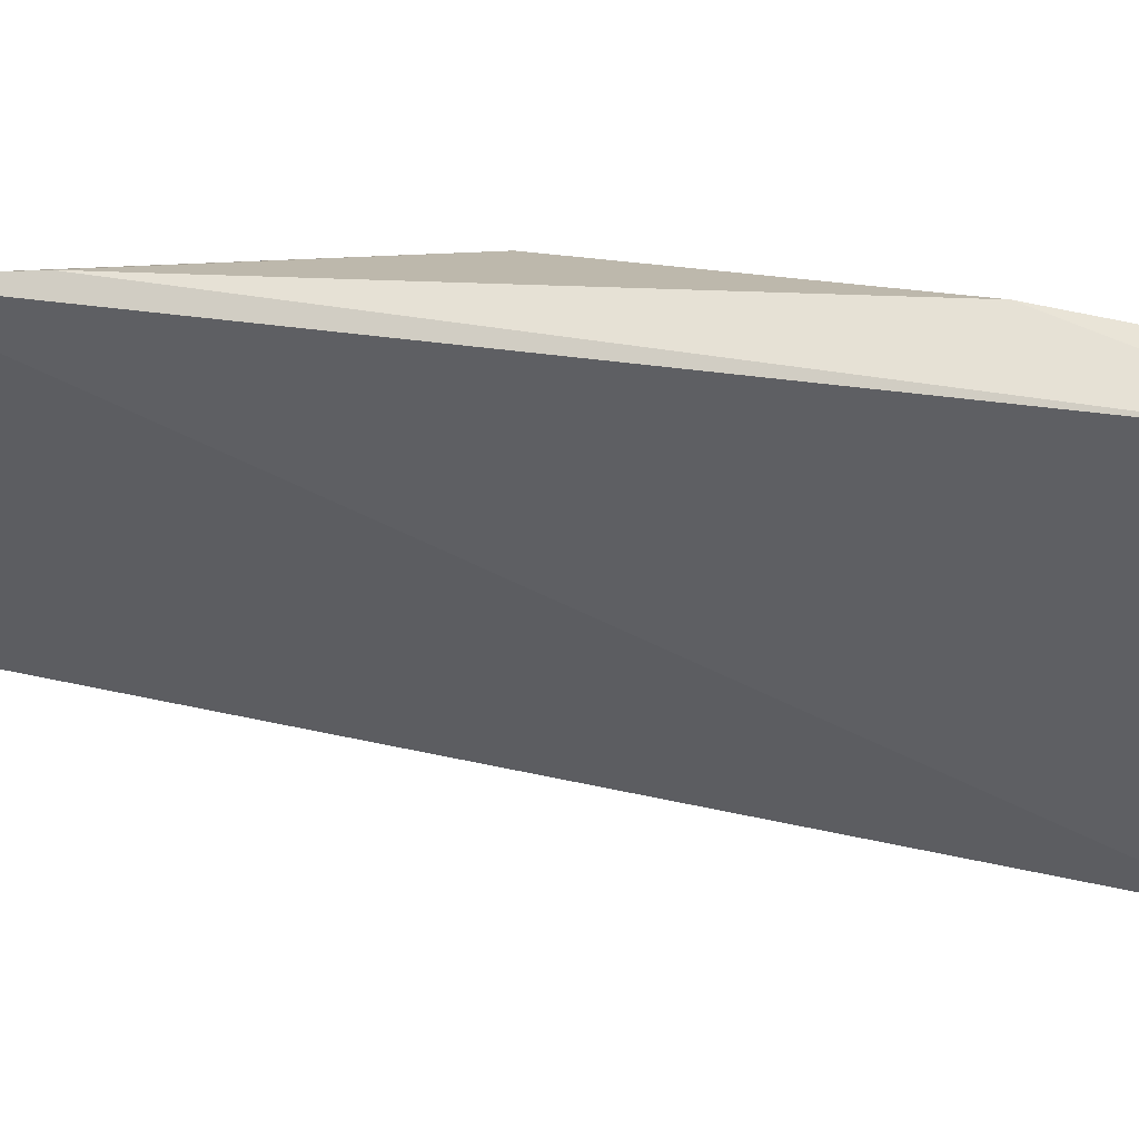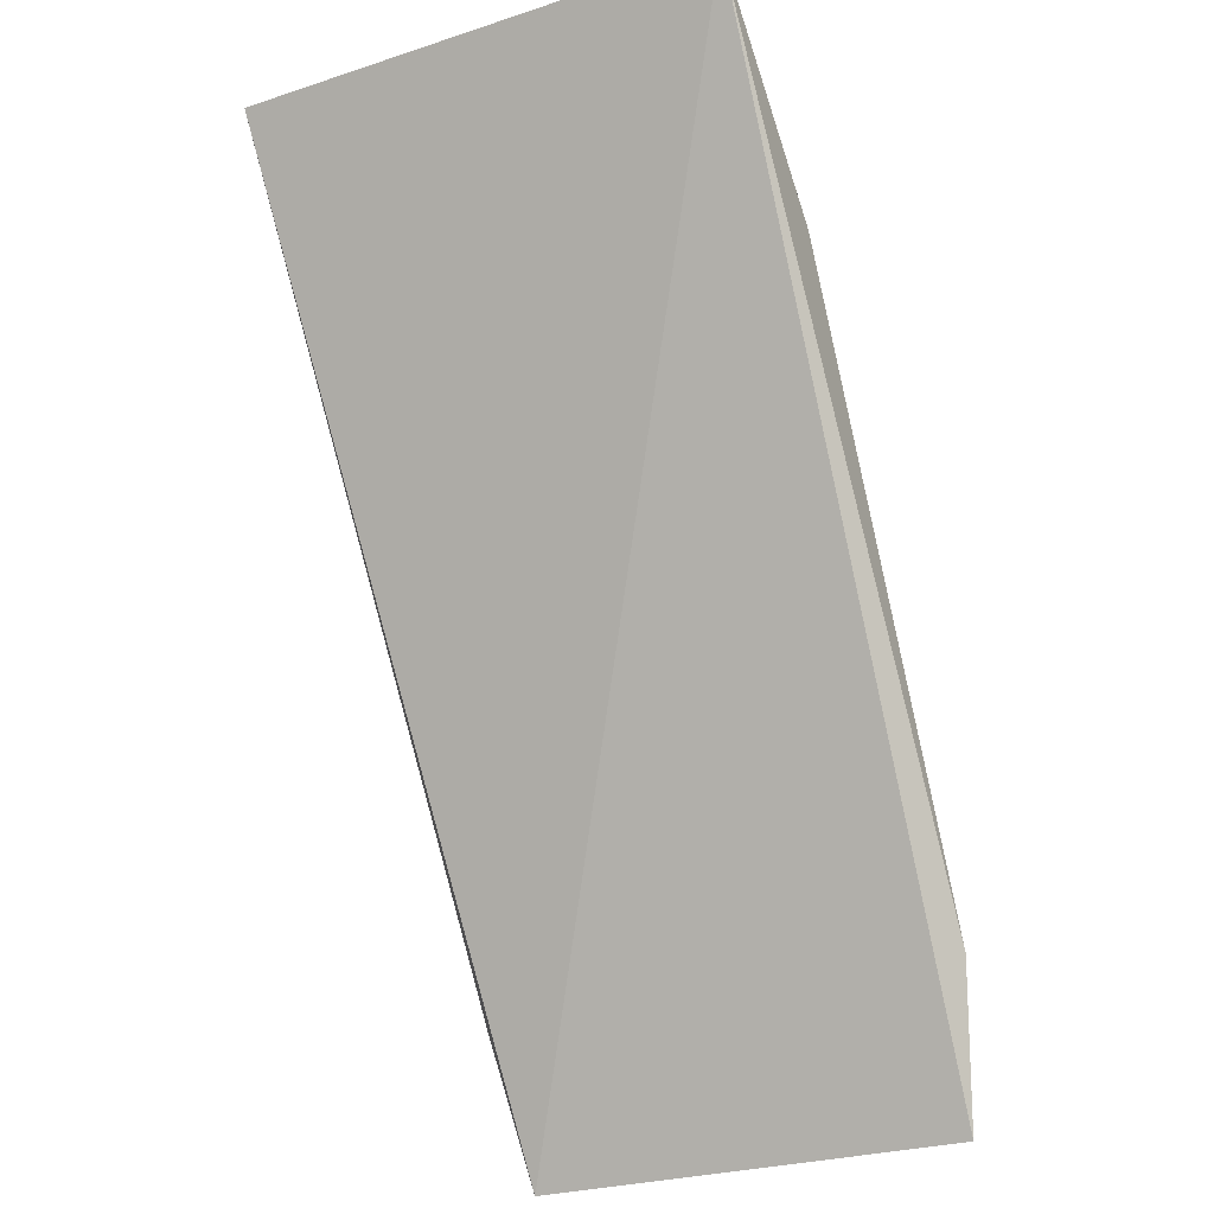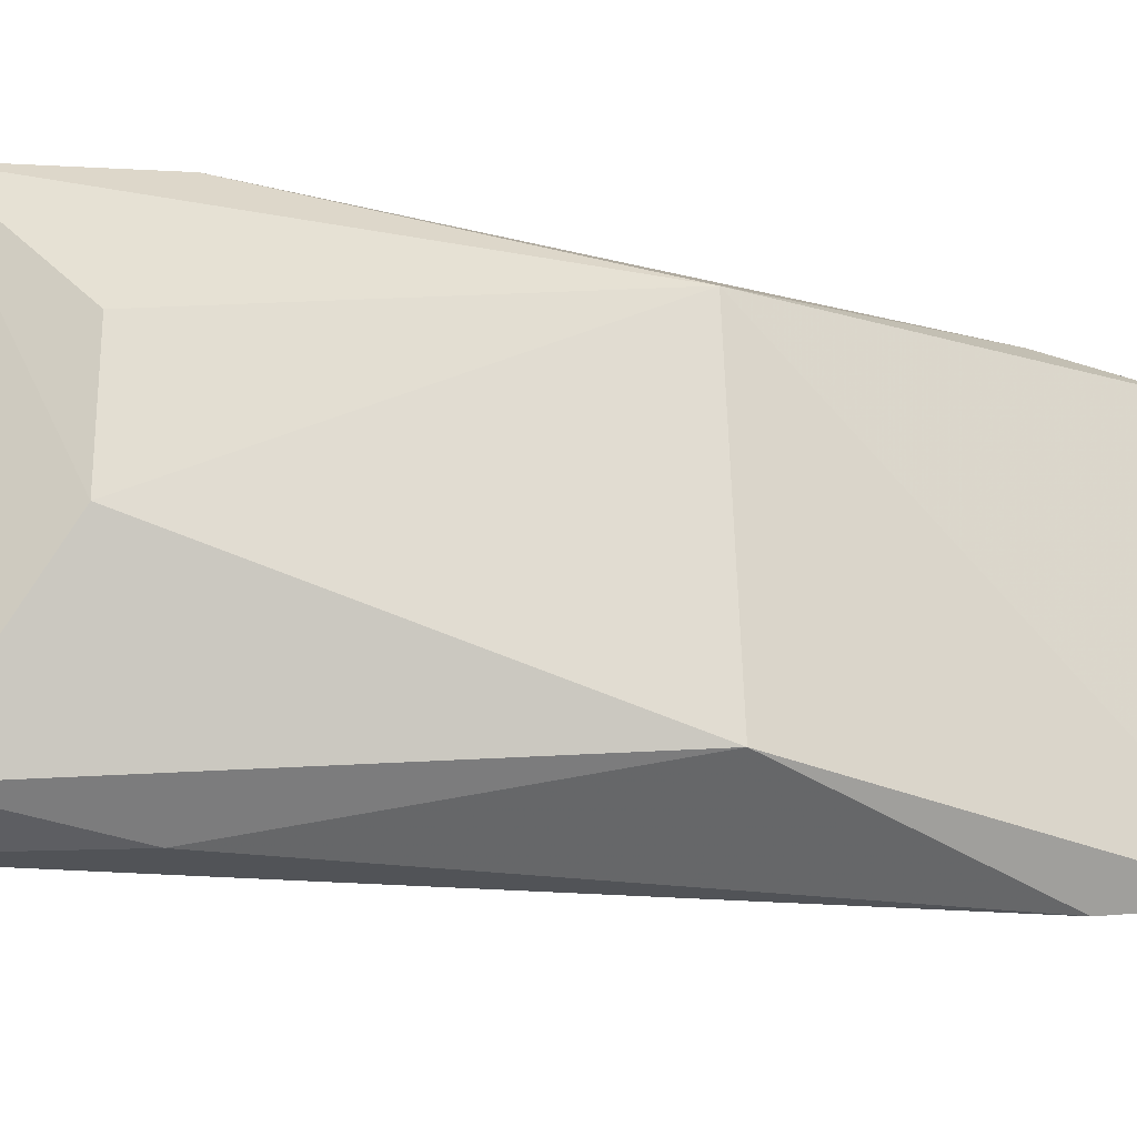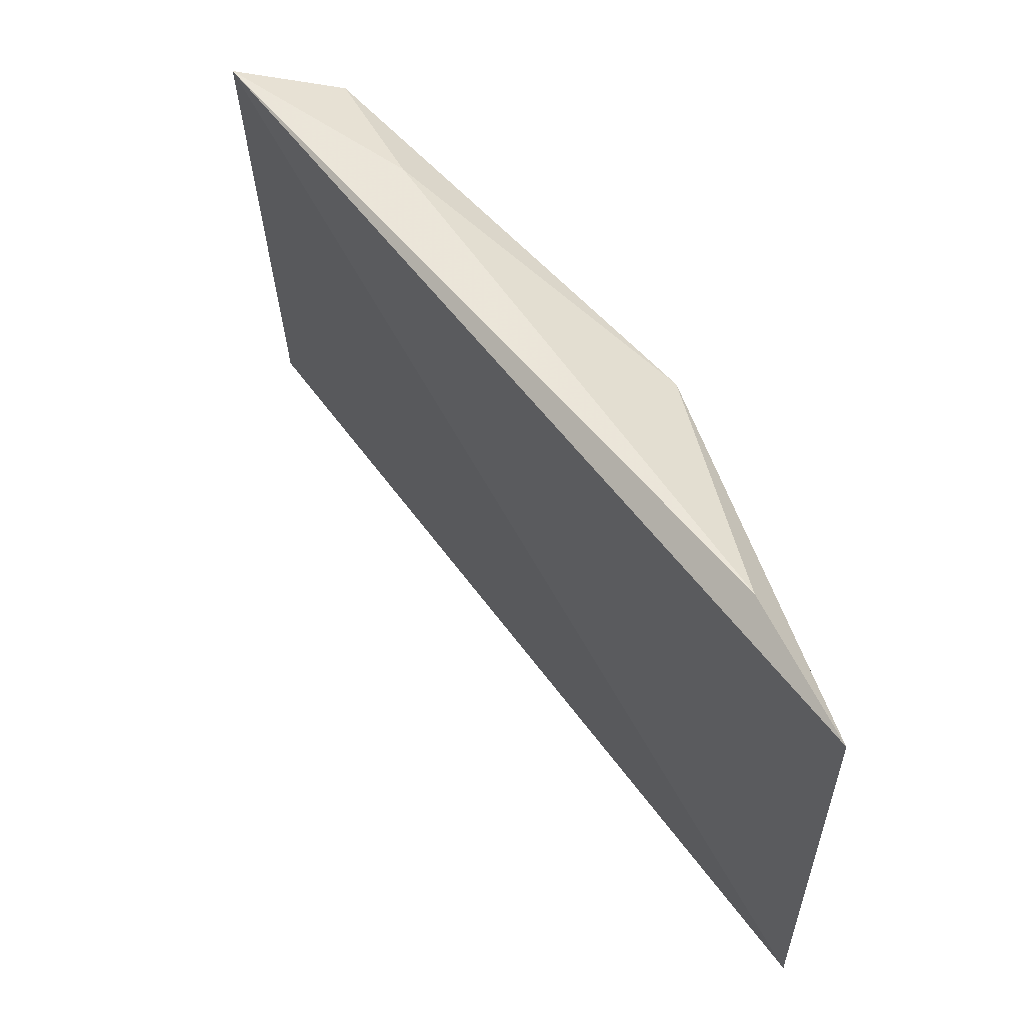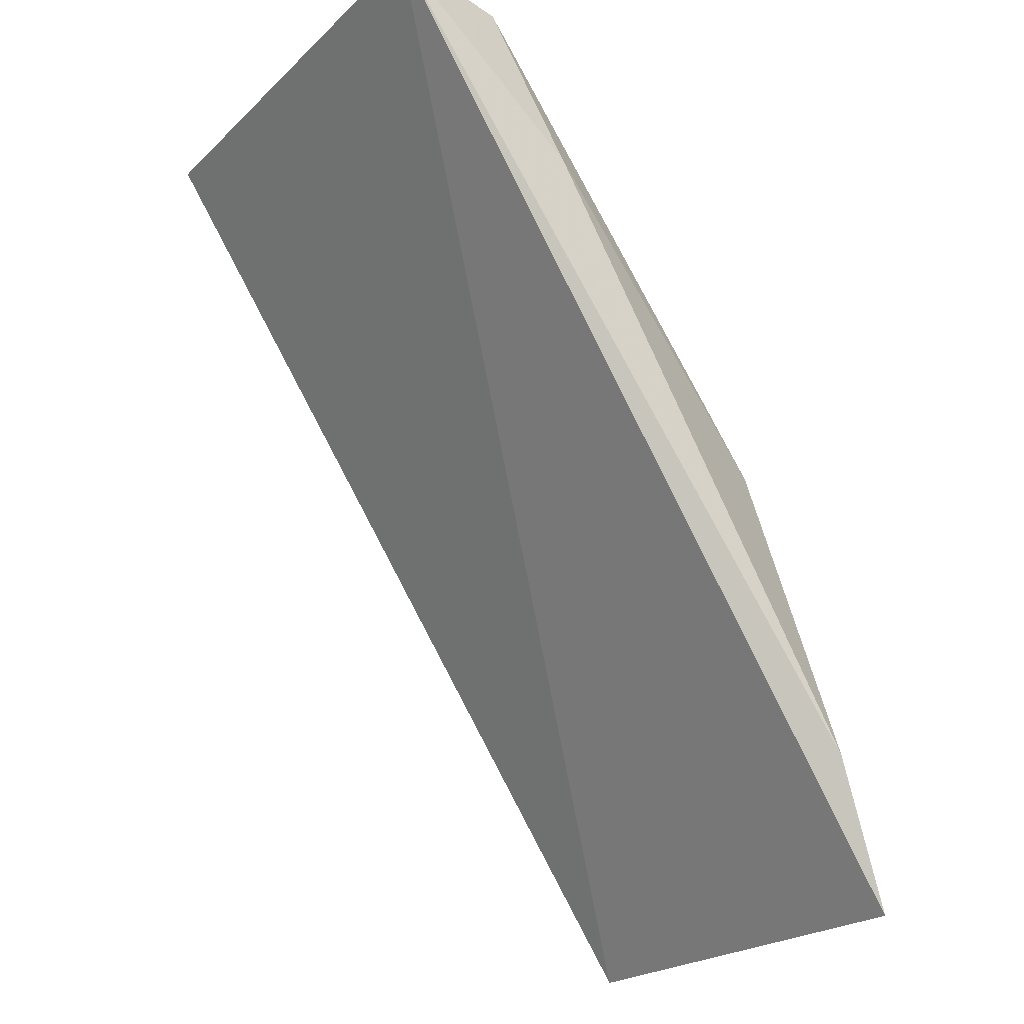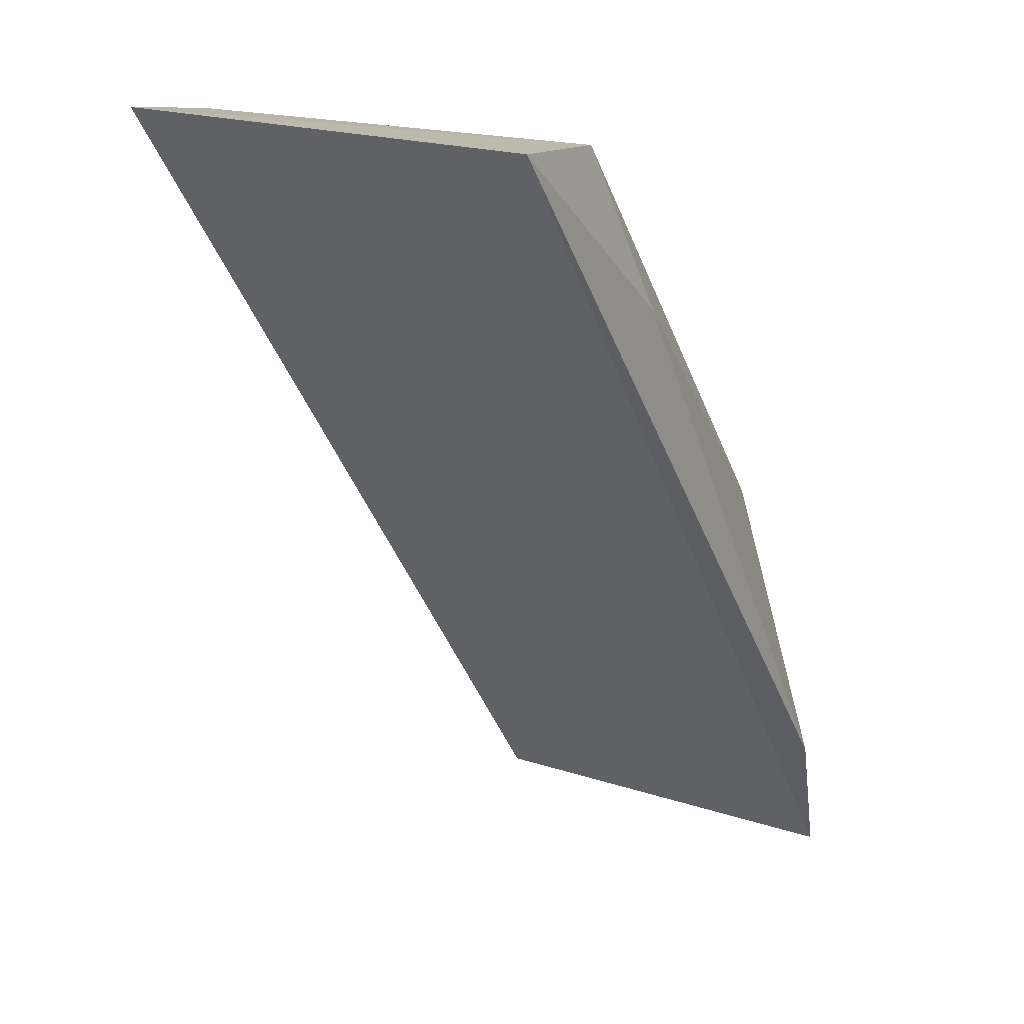
<metadata>
{"format":"obj","ext":"obj","renderer":"f3d","projection":"perspective","resolution":1024,"background":"white","views":[{"elev":45.5,"azim":-111.3,"up":"+Y"},{"elev":-30.7,"azim":-64.7,"up":"+Z"},{"elev":-21.9,"azim":43.1,"up":"+Y"},{"elev":-38.3,"azim":3.0,"up":"+Z"},{"elev":-23.4,"azim":-33.7,"up":"+Z"},{"elev":18.2,"azim":-51.9,"up":"+Z"}]}
</metadata>
<code>
v 0.1606 -0.002532 0.4875
v 0.1853 -0.0005007 0.4439
v 0.177 0.02248 0.4721
v 0.1486 0.02695 0.4978
v 0.1487 -0.002687 0.4978
v 0.1831 0.0248 0.4437
v 0.1634 0.009513 0.4944
v 0.181 -0.002145 0.4528
v 0.1607 0.02793 0.4875
v 0.1562 -0.001228 0.4973
v 0.1777 0.001662 0.4717
v 0.179 0.02587 0.4522
v 0.1632 0.01804 0.4941
v 0.1545 0.0269 0.4972
f 6 3 2
f 6 5 4
f 6 2 5
f 8 5 2
f 8 1 5
f 10 5 1
f 10 4 5
f 11 8 2
f 11 2 3
f 11 3 7
f 11 7 10
f 11 10 1
f 11 1 8
f 12 6 4
f 12 4 9
f 12 9 3
f 12 3 6
f 13 7 3
f 14 13 3
f 14 3 9
f 14 9 4
f 14 4 10
f 14 10 7
f 14 7 13

</code>
